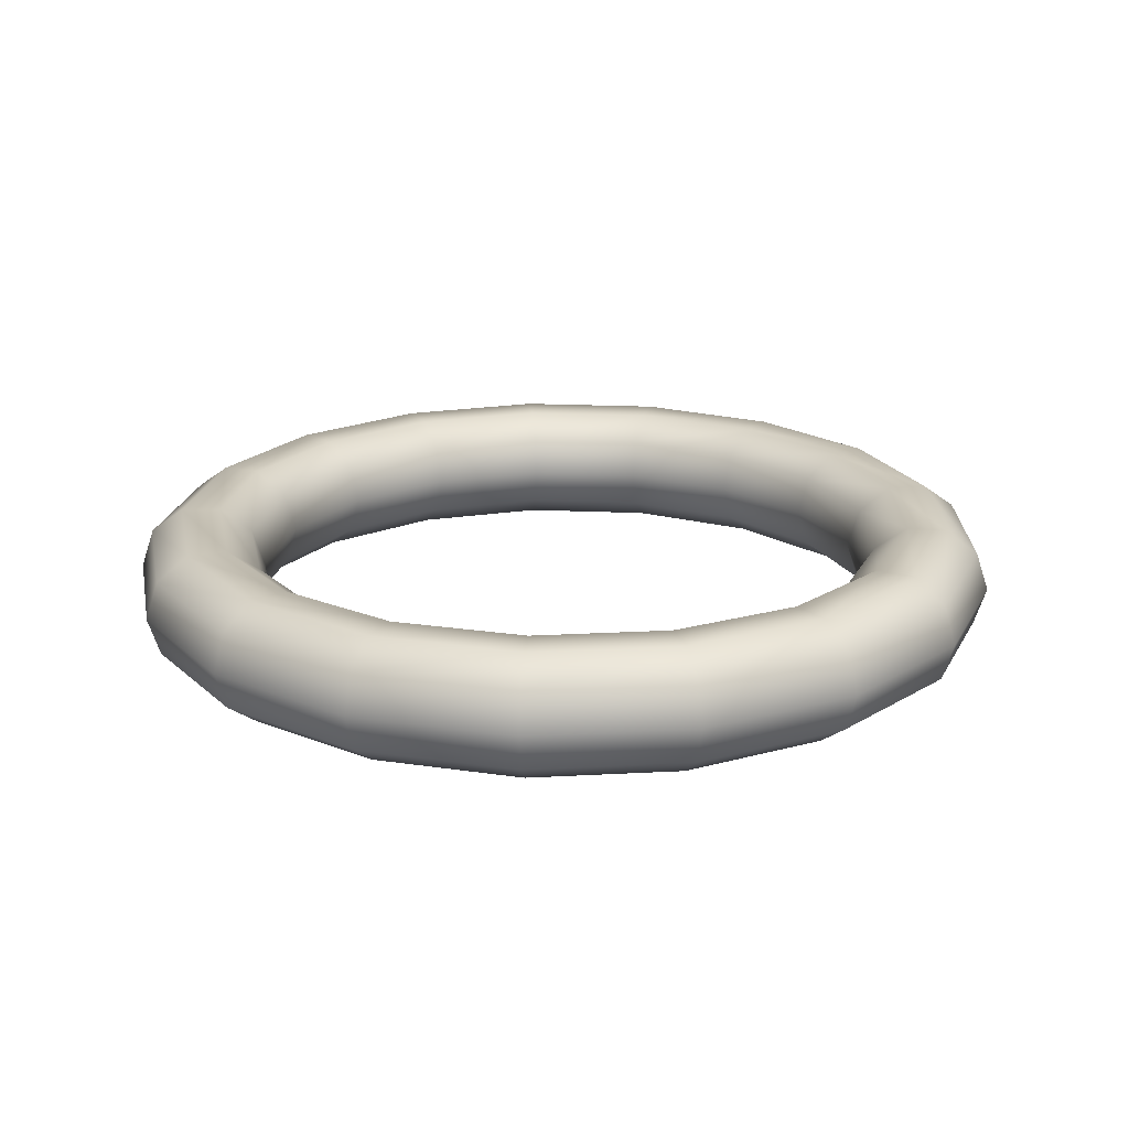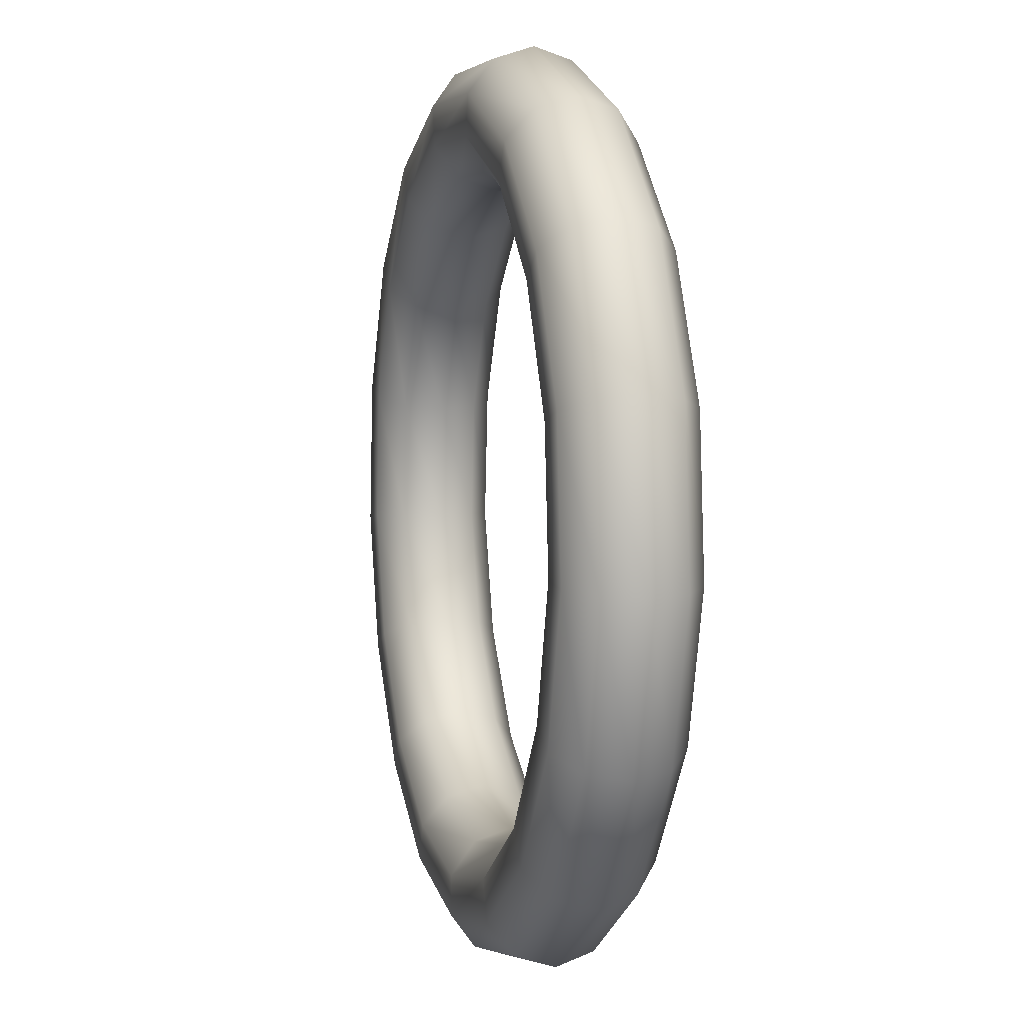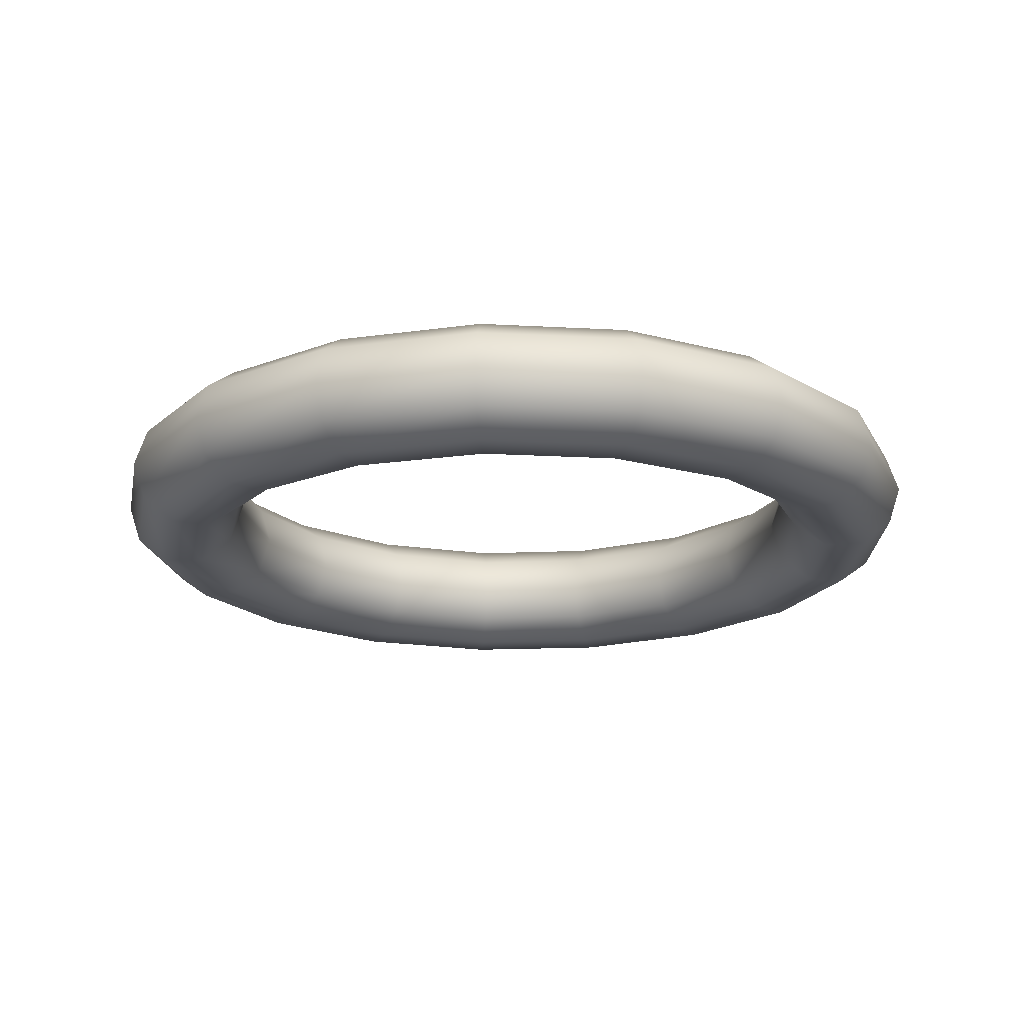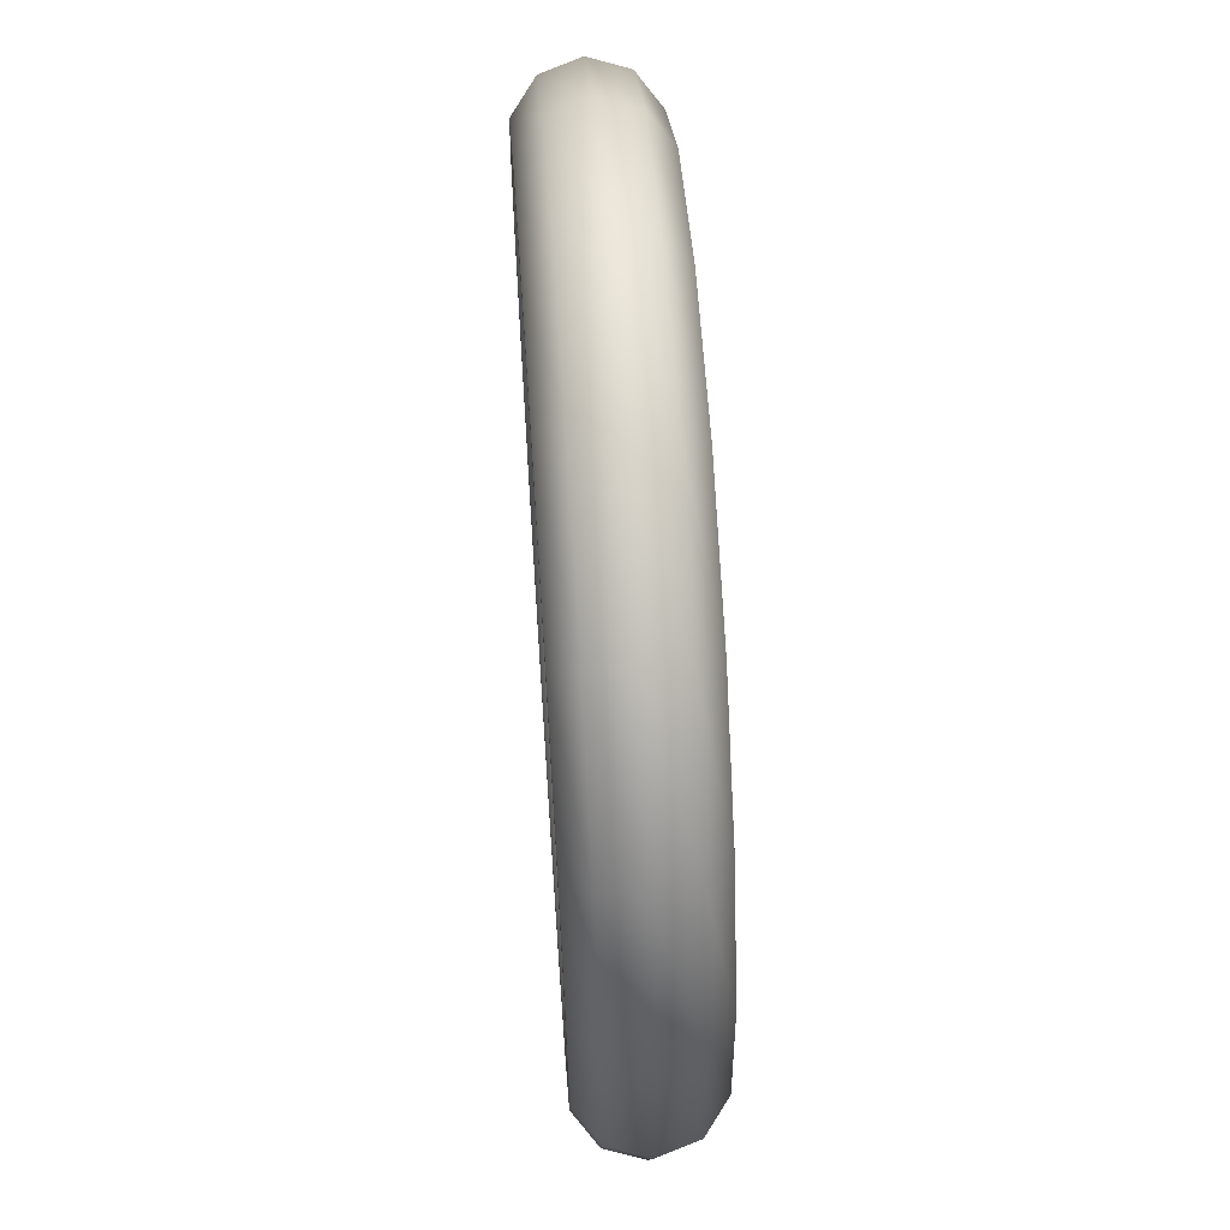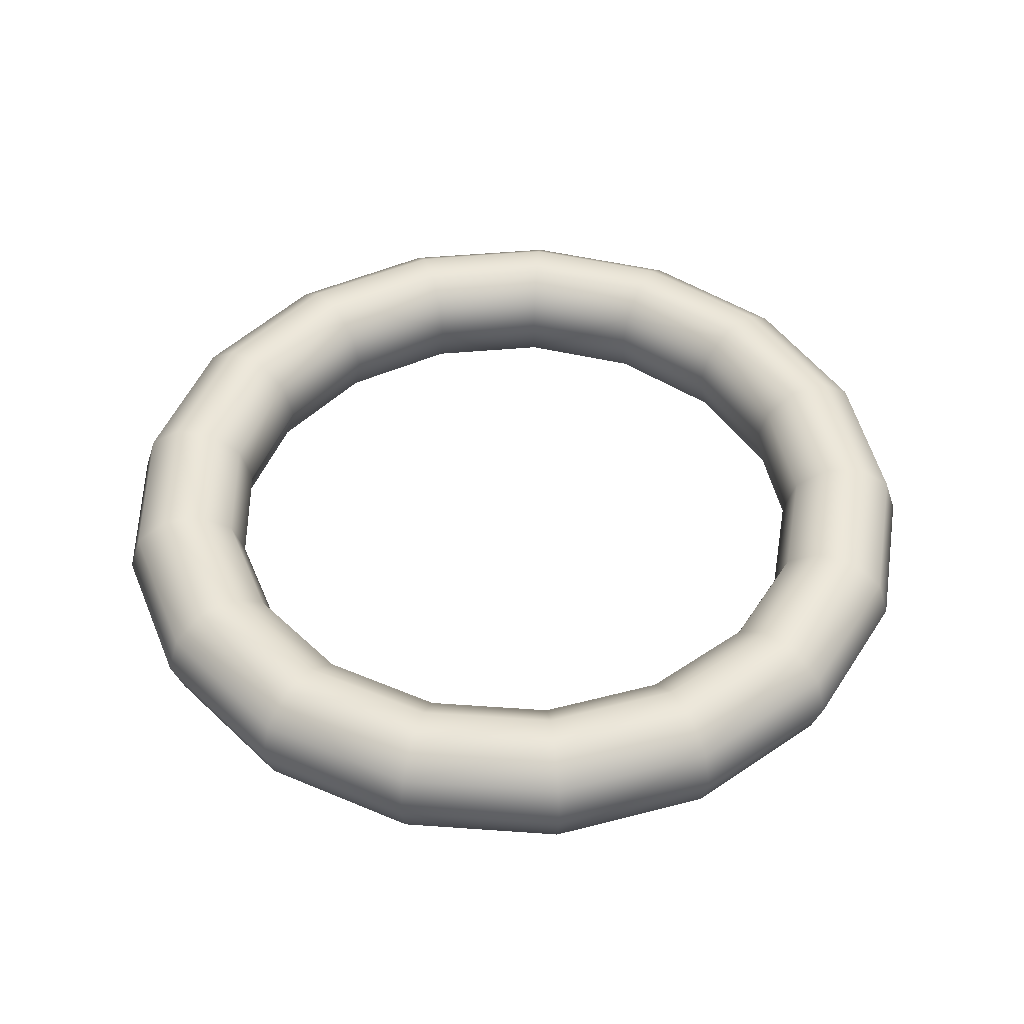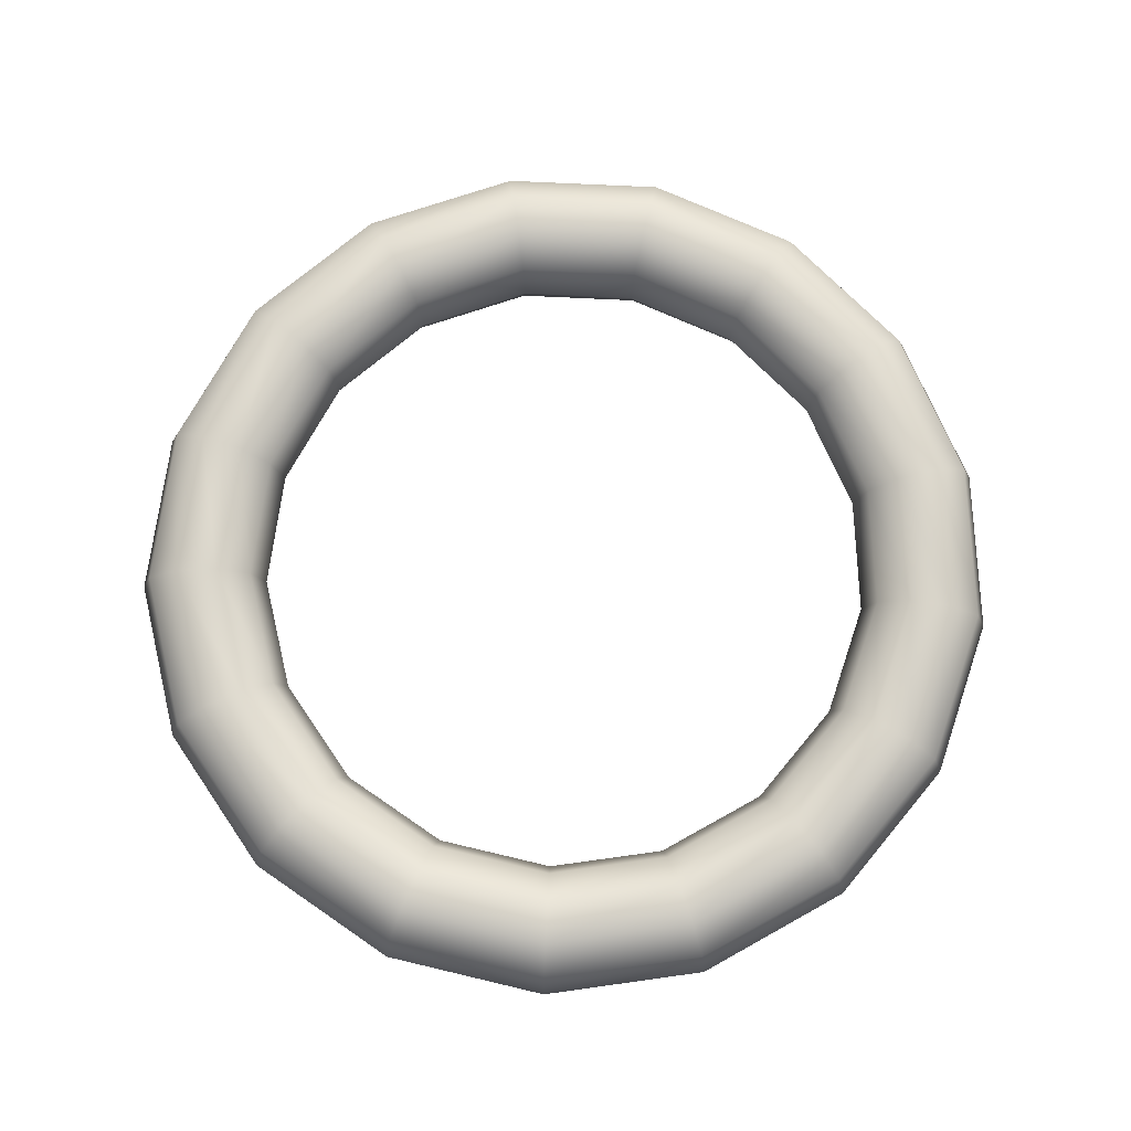
<metadata>
{"format":"obj","ext":"obj","renderer":"f3d","projection":"perspective","resolution":1024,"background":"white","views":[{"elev":20.1,"azim":142.5,"up":"+Y"},{"elev":4.4,"azim":75.5,"up":"+Z"},{"elev":-18.7,"azim":-6.0,"up":"+Y"},{"elev":63.3,"azim":-93.9,"up":"+Z"},{"elev":46.5,"azim":-143.6,"up":"+Y"},{"elev":74.9,"azim":13.3,"up":"+Y"}]}
</metadata>
<code>
v  -2e-06 0 -40.42
v  -2e-06 3.485 -39.29
v  -2e-06 5.639 -36.33
v  -2e-06 5.639 -32.66
v  -2e-06 3.485 -29.7
v  -2e-06 -1e-06 -28.57
v  -2e-06 -3.485 -29.7
v  -2e-06 -5.639 -32.66
v  -2e-06 -5.639 -36.33
v  -2e-06 -3.485 -39.29
v  14.73 0 -37.67
v  14.32 3.485 -36.62
v  13.25 5.639 -33.85
v  11.92 5.639 -30.43
v  10.85 3.485 -27.67
v  10.44 -1e-06 -26.61
v  10.85 -3.485 -27.67
v  11.92 -5.639 -30.43
v  13.25 -5.639 -33.85
v  14.32 -3.485 -36.62
v  27.47 0 -29.78
v  26.7 3.485 -28.95
v  24.71 5.639 -26.76
v  22.24 5.639 -24.05
v  20.24 3.485 -21.86
v  19.48 -1e-06 -21.02
v  20.24 -3.485 -21.86
v  22.24 -5.639 -24.05
v  24.71 -5.639 -26.76
v  26.7 -3.485 -28.95
v  36.5 0 -17.83
v  35.48 3.485 -17.32
v  32.83 5.639 -16
v  29.55 5.639 -14.37
v  26.9 3.485 -13.05
v  25.88 -1e-06 -12.54
v  26.9 -3.485 -13.05
v  29.55 -5.639 -14.37
v  32.83 -5.639 -16
v  35.48 -3.485 -17.32
v  40.6 0 -3.415
v  39.47 3.485 -3.31
v  36.52 5.639 -3.037
v  32.87 5.639 -2.699
v  29.92 3.485 -2.425
v  28.79 -1e-06 -2.321
v  29.92 -3.485 -2.425
v  32.87 -5.639 -2.699
v  36.52 -5.639 -3.037
v  39.47 -3.485 -3.31
v  39.22 0 11.5
v  38.13 3.485 11.19
v  35.27 5.639 10.38
v  31.75 5.639 9.381
v  28.9 3.485 8.57
v  27.81 -1e-06 8.26
v  28.9 -3.485 8.57
v  31.75 -5.639 9.381
v  35.27 -5.639 10.38
v  38.13 -3.485 11.19
v  32.54 0 24.92
v  31.63 3.485 24.24
v  29.27 5.639 22.45
v  26.34 5.639 20.24
v  23.98 3.485 18.45
v  23.07 -1e-06 17.77
v  23.98 -3.485 18.45
v  26.34 -5.639 20.24
v  29.27 -5.639 22.45
v  31.63 -3.485 24.24
v  21.46 0 35.01
v  20.87 3.485 34.05
v  19.31 5.639 31.53
v  17.38 5.639 28.41
v  15.82 3.485 25.89
v  15.22 -1e-06 24.93
v  15.82 -3.485 25.89
v  17.38 -5.639 28.41
v  19.31 -5.639 31.53
v  20.87 -3.485 34.05
v  7.492 0 40.42
v  7.284 3.485 39.31
v  6.739 5.639 36.4
v  6.066 5.639 32.8
v  5.521 3.485 29.88
v  5.313 -1e-06 28.77
v  5.521 -3.485 29.88
v  6.066 -5.639 32.8
v  6.739 -5.639 36.4
v  7.284 -3.485 39.31
v  -7.492 0 40.42
v  -7.284 3.485 39.31
v  -6.739 5.639 36.4
v  -6.066 5.639 32.8
v  -5.521 3.485 29.88
v  -5.313 -1e-06 28.77
v  -5.521 -3.485 29.88
v  -6.066 -5.639 32.8
v  -6.739 -5.639 36.4
v  -7.284 -3.485 39.31
v  -21.46 0 35.01
v  -20.87 3.485 34.05
v  -19.31 5.639 31.53
v  -17.38 5.639 28.41
v  -15.82 3.485 25.89
v  -15.22 -1e-06 24.93
v  -15.82 -3.485 25.89
v  -17.38 -5.639 28.41
v  -19.31 -5.639 31.53
v  -20.87 -3.485 34.05
v  -32.54 0 24.92
v  -31.63 3.485 24.24
v  -29.27 5.639 22.45
v  -26.34 5.639 20.24
v  -23.98 3.485 18.45
v  -23.07 -1e-06 17.77
v  -23.98 -3.485 18.45
v  -26.34 -5.639 20.24
v  -29.27 -5.639 22.45
v  -31.63 -3.485 24.24
v  -39.22 0 11.5
v  -38.13 3.485 11.19
v  -35.27 5.639 10.38
v  -31.75 5.639 9.381
v  -28.9 3.485 8.57
v  -27.81 -1e-06 8.26
v  -28.9 -3.485 8.57
v  -31.75 -5.639 9.381
v  -35.27 -5.639 10.38
v  -38.13 -3.485 11.19
v  -40.6 0 -3.415
v  -39.47 3.485 -3.31
v  -36.52 5.639 -3.037
v  -32.87 5.639 -2.699
v  -29.92 3.485 -2.425
v  -28.79 -1e-06 -2.321
v  -29.92 -3.485 -2.425
v  -32.87 -5.639 -2.699
v  -36.52 -5.639 -3.037
v  -39.47 -3.485 -3.31
v  -36.5 0 -17.83
v  -35.48 3.485 -17.32
v  -32.83 5.639 -16
v  -29.55 5.639 -14.37
v  -26.9 3.485 -13.05
v  -25.88 -1e-06 -12.54
v  -26.9 -3.485 -13.05
v  -29.55 -5.639 -14.37
v  -32.83 -5.639 -16
v  -35.48 -3.485 -17.32
v  -27.47 0 -29.78
v  -26.7 3.485 -28.95
v  -24.71 5.639 -26.76
v  -22.24 5.639 -24.05
v  -20.24 3.485 -21.86
v  -19.48 -1e-06 -21.02
v  -20.24 -3.485 -21.86
v  -22.24 -5.639 -24.05
v  -24.71 -5.639 -26.76
v  -26.7 -3.485 -28.95
v  -14.73 0 -37.67
v  -14.32 3.485 -36.62
v  -13.25 5.639 -33.85
v  -11.92 5.639 -30.43
v  -10.85 3.485 -27.67
v  -10.44 -1e-06 -26.61
v  -10.85 -3.485 -27.67
v  -11.92 -5.639 -30.43
v  -13.25 -5.639 -33.85
v  -14.32 -3.485 -36.62
g Torus001
f -169 -159 -160 -170
f -168 -158 -159 -169
f -167 -157 -158 -168
f -166 -156 -157 -167
f -165 -155 -156 -166
f -164 -154 -155 -165
f -163 -153 -154 -164
f -162 -152 -153 -163
f -161 -151 -152 -162
f -170 -160 -151 -161
f -159 -149 -150 -160
f -158 -148 -149 -159
f -157 -147 -148 -158
f -156 -146 -147 -157
f -155 -145 -146 -156
f -154 -144 -145 -155
f -153 -143 -144 -154
f -152 -142 -143 -153
f -151 -141 -142 -152
f -160 -150 -141 -151
f -149 -139 -140 -150
f -148 -138 -139 -149
f -147 -137 -138 -148
f -146 -136 -137 -147
f -145 -135 -136 -146
f -144 -134 -135 -145
f -143 -133 -134 -144
f -142 -132 -133 -143
f -141 -131 -132 -142
f -150 -140 -131 -141
f -139 -129 -130 -140
f -138 -128 -129 -139
f -137 -127 -128 -138
f -136 -126 -127 -137
f -135 -125 -126 -136
f -134 -124 -125 -135
f -133 -123 -124 -134
f -132 -122 -123 -133
f -131 -121 -122 -132
f -140 -130 -121 -131
f -129 -119 -120 -130
f -128 -118 -119 -129
f -127 -117 -118 -128
f -126 -116 -117 -127
f -125 -115 -116 -126
f -124 -114 -115 -125
f -123 -113 -114 -124
f -122 -112 -113 -123
f -121 -111 -112 -122
f -130 -120 -111 -121
f -119 -109 -110 -120
f -118 -108 -109 -119
f -117 -107 -108 -118
f -116 -106 -107 -117
f -115 -105 -106 -116
f -114 -104 -105 -115
f -113 -103 -104 -114
f -112 -102 -103 -113
f -111 -101 -102 -112
f -120 -110 -101 -111
f -109 -99 -100 -110
f -108 -98 -99 -109
f -107 -97 -98 -108
f -106 -96 -97 -107
f -105 -95 -96 -106
f -104 -94 -95 -105
f -103 -93 -94 -104
f -102 -92 -93 -103
f -101 -91 -92 -102
f -110 -100 -91 -101
f -99 -89 -90 -100
f -98 -88 -89 -99
f -97 -87 -88 -98
f -96 -86 -87 -97
f -95 -85 -86 -96
f -94 -84 -85 -95
f -93 -83 -84 -94
f -92 -82 -83 -93
f -91 -81 -82 -92
f -100 -90 -81 -91
f -89 -79 -80 -90
f -88 -78 -79 -89
f -87 -77 -78 -88
f -86 -76 -77 -87
f -85 -75 -76 -86
f -84 -74 -75 -85
f -83 -73 -74 -84
f -82 -72 -73 -83
f -81 -71 -72 -82
f -90 -80 -71 -81
f -79 -69 -70 -80
f -78 -68 -69 -79
f -77 -67 -68 -78
f -76 -66 -67 -77
f -75 -65 -66 -76
f -74 -64 -65 -75
f -73 -63 -64 -74
f -72 -62 -63 -73
f -71 -61 -62 -72
f -80 -70 -61 -71
f -69 -59 -60 -70
f -68 -58 -59 -69
f -67 -57 -58 -68
f -66 -56 -57 -67
f -65 -55 -56 -66
f -64 -54 -55 -65
f -63 -53 -54 -64
f -62 -52 -53 -63
f -61 -51 -52 -62
f -70 -60 -51 -61
f -59 -49 -50 -60
f -58 -48 -49 -59
f -57 -47 -48 -58
f -56 -46 -47 -57
f -55 -45 -46 -56
f -54 -44 -45 -55
f -53 -43 -44 -54
f -52 -42 -43 -53
f -51 -41 -42 -52
f -60 -50 -41 -51
f -49 -39 -40 -50
f -48 -38 -39 -49
f -47 -37 -38 -48
f -46 -36 -37 -47
f -45 -35 -36 -46
f -44 -34 -35 -45
f -43 -33 -34 -44
f -42 -32 -33 -43
f -41 -31 -32 -42
f -50 -40 -31 -41
f -39 -29 -30 -40
f -38 -28 -29 -39
f -37 -27 -28 -38
f -36 -26 -27 -37
f -35 -25 -26 -36
f -34 -24 -25 -35
f -33 -23 -24 -34
f -32 -22 -23 -33
f -31 -21 -22 -32
f -40 -30 -21 -31
f -29 -19 -20 -30
f -28 -18 -19 -29
f -27 -17 -18 -28
f -26 -16 -17 -27
f -25 -15 -16 -26
f -24 -14 -15 -25
f -23 -13 -14 -24
f -22 -12 -13 -23
f -21 -11 -12 -22
f -30 -20 -11 -21
f -19 -9 -10 -20
f -18 -8 -9 -19
f -17 -7 -8 -18
f -16 -6 -7 -17
f -15 -5 -6 -16
f -14 -4 -5 -15
f -13 -3 -4 -14
f -12 -2 -3 -13
f -11 -1 -2 -12
f -20 -10 -1 -11
f -9 -169 -170 -10
f -8 -168 -169 -9
f -7 -167 -168 -8
f -6 -166 -167 -7
f -5 -165 -166 -6
f -4 -164 -165 -5
f -3 -163 -164 -4
f -2 -162 -163 -3
f -1 -161 -162 -2
f -10 -170 -161 -1

</code>
